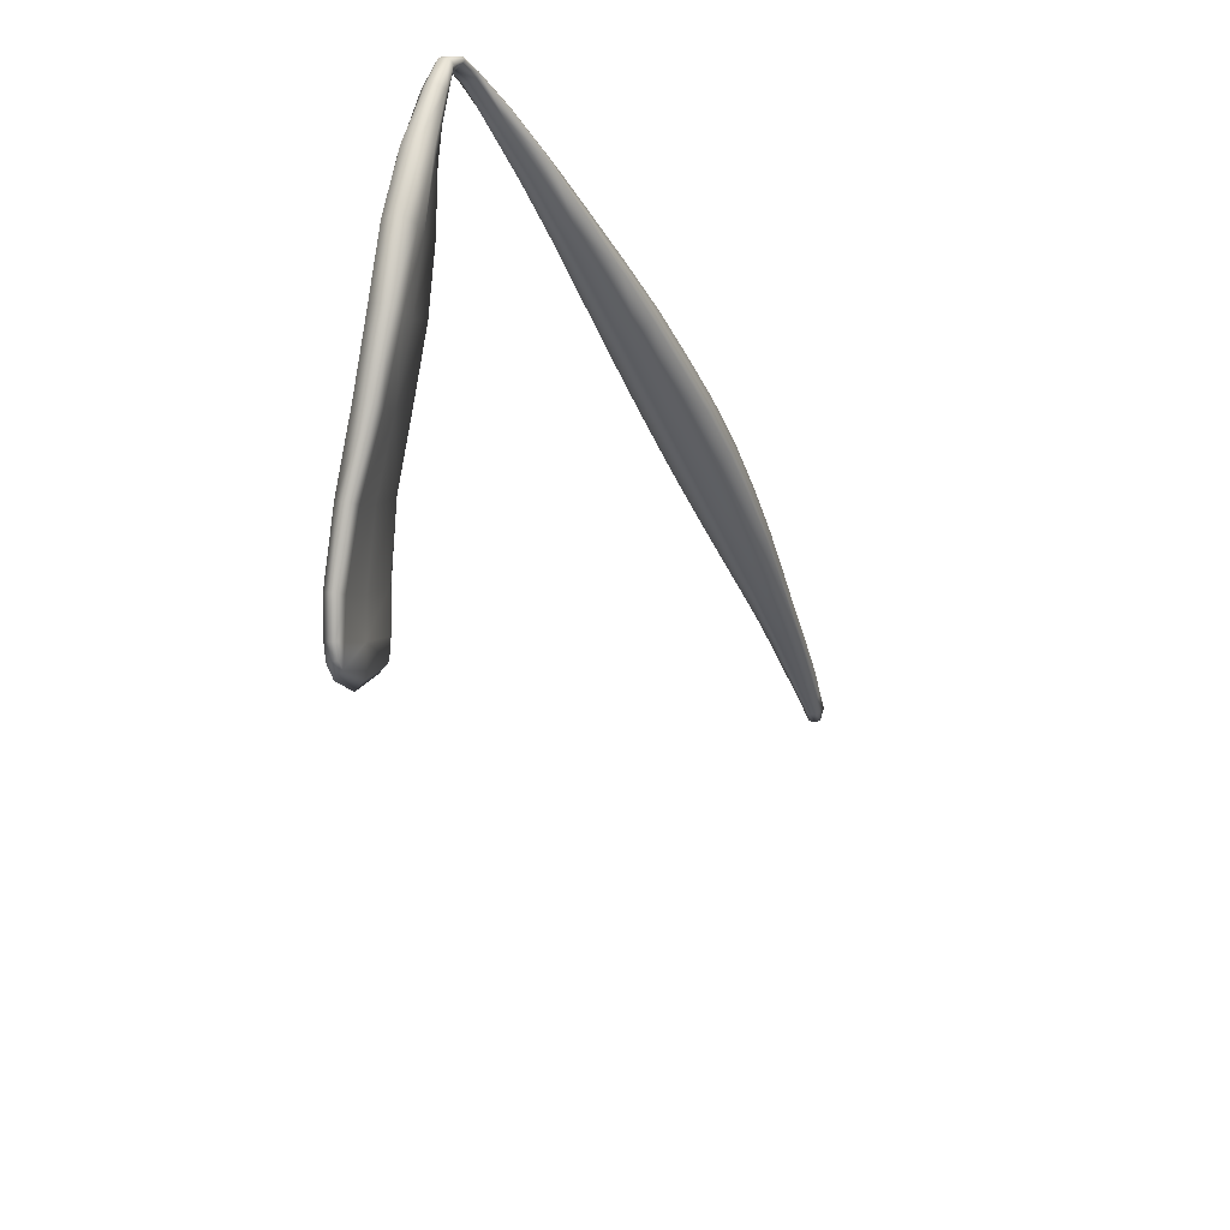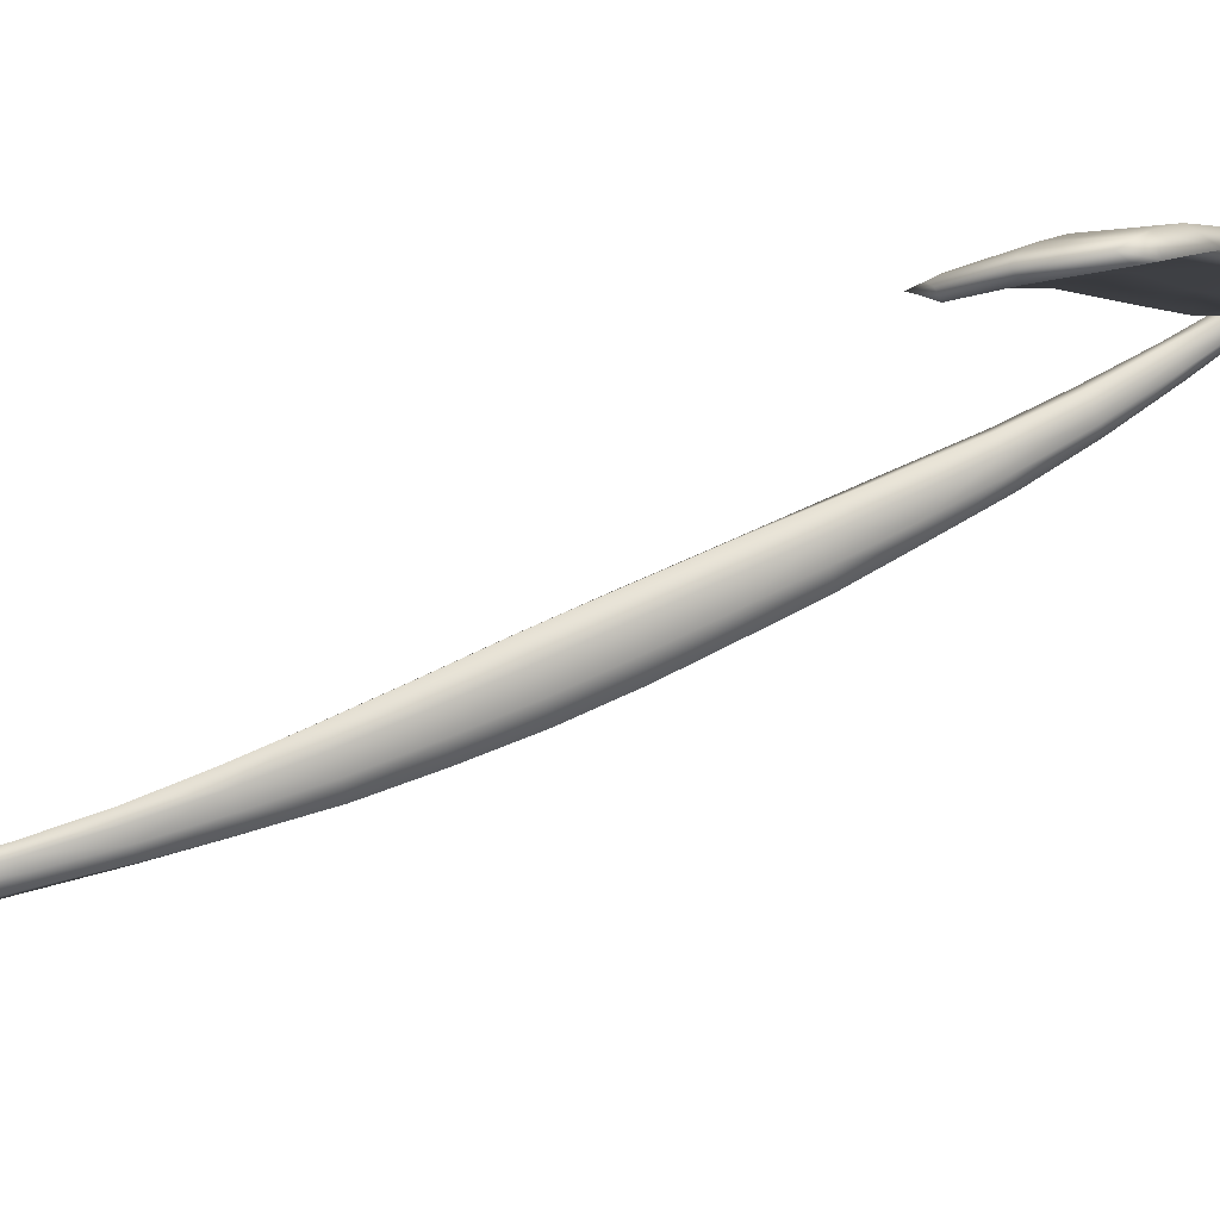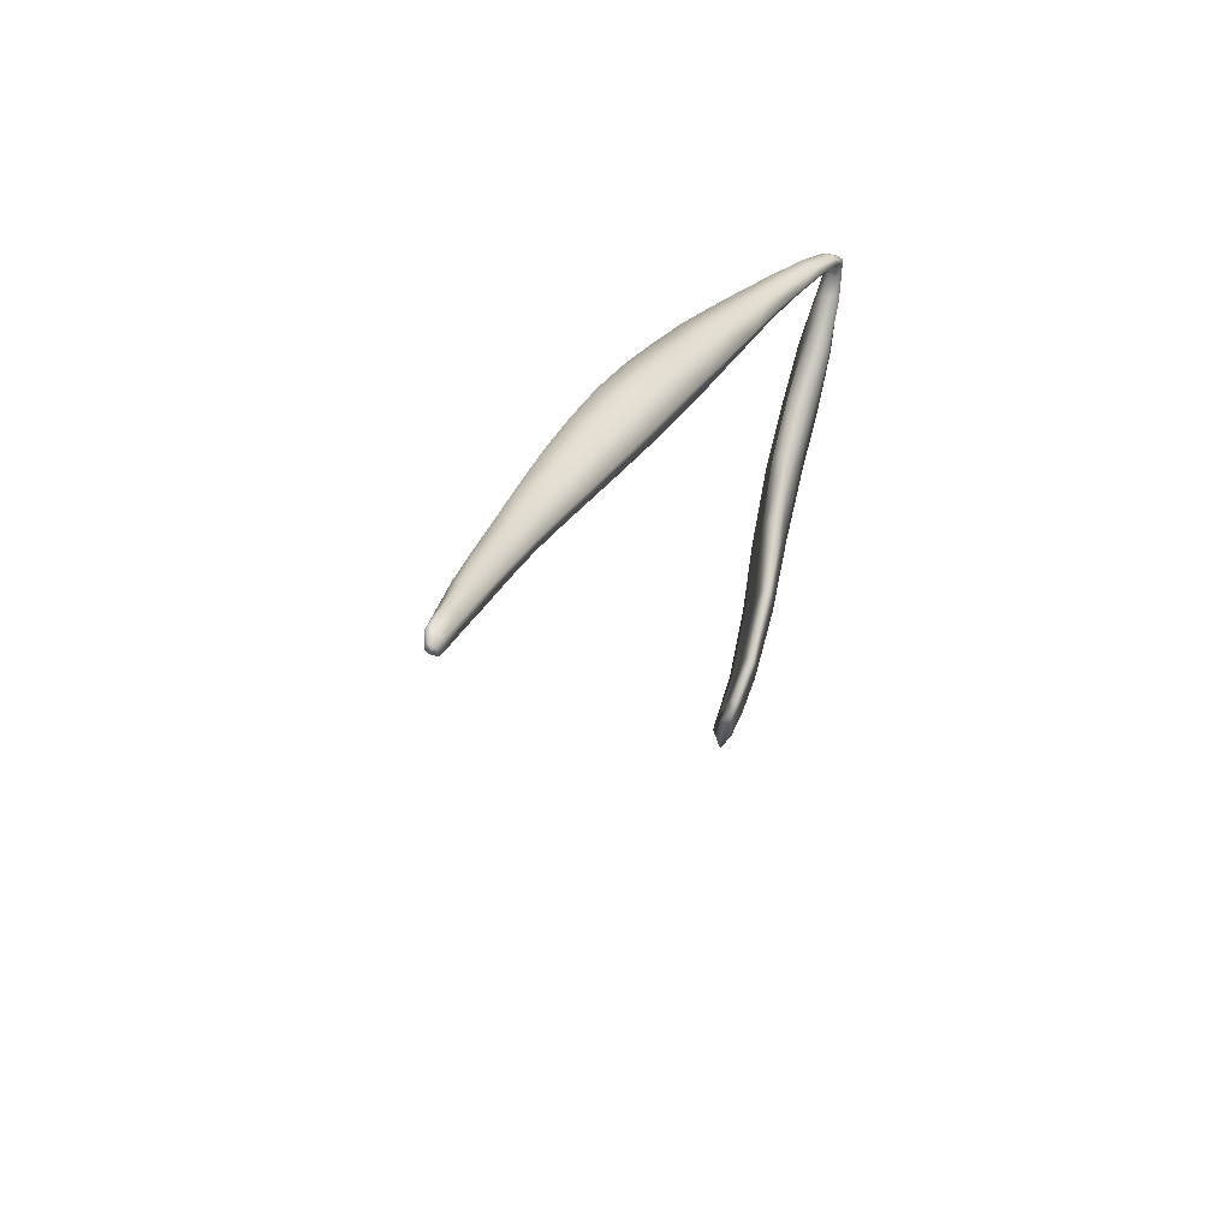
<metadata>
{"format":"obj","ext":"obj","renderer":"f3d","projection":"perspective","resolution":1024,"background":"white","views":[{"elev":56.2,"azim":98.9,"up":"+Y"},{"elev":3.6,"azim":81.2,"up":"+Z"},{"elev":-58.9,"azim":-107.3,"up":"+Y"}]}
</metadata>
<code>
o model_62
v 72.51 122.6 111.7
v 71.83 124.1 112
v 70.99 122.5 113.2
v 69.17 126.6 112.3
v 69.98 116.6 110.6
v 72.47 121.3 111.5
v 70.88 115.7 111.4
v 72.88 120.2 112.2
v 72.16 121.5 112.8
v 66.44 113.6 109.8
v 67.32 113 110.6
v 64.71 112.2 110.4
v 69.59 116.6 112.2
v 67.74 117.9 112.7
v 68.14 124.9 113.6
v 62.6 129 113.6
v 63.72 130.6 112.1
v 57.63 134.9 111.3
v 56.57 133.4 113.1
v 50.35 137.3 113
v 51.3 138.9 111
v 44.95 141.6 111.4
v 44.42 140.2 113
v 38.44 142.2 112.6
v 38.64 143.1 111.1
v 33.12 143.6 110.8
v 33.05 143.3 111.7
v 30.17 143.5 111.2
v 30.33 143.7 110.4
v 28.68 142.5 109.8
v 28.52 142.2 110.4
v 27.89 140.1 109.3
v 28.11 140.5 108.6
v 28.11 136.9 106.2
v 27.91 136.4 106.9
v 28.57 132 102.9
v 28.28 131.4 103.8
v 28.55 126.2 100.9
v 28.85 126.8 99.75
v 29.01 121.6 96.79
v 28.66 120.8 98.12
v 29.18 116.3 93.88
v 28.79 115.5 95.43
v 28.94 110 92.88
v 29.34 110.8 91.23
v 29.49 105.3 88.7
v 29.14 104.5 90.42
v 29.51 98.97 88.1
v 29.82 99.65 86.34
v 30.33 93.98 84.29
v 30.06 93.34 85.97
v 30.55 87.72 83.95
v 30.79 88.23 82.42
v 31.1 82.39 80.8
v 30.92 82 82.08
v 31.12 76.33 80.33
v 31.25 76.59 79.3
v 31.03 70.79 77.86
v 30.88 70.58 78.69
v 30.61 64.91 77.11
v 30.94 65.08 76.47
v 30.81 60.6 75.6
v 30.39 60.52 76.02
v 30.28 58.09 75.36
v 30.59 60.35 76.71
v 30.48 57.79 75.98
v 30.94 56.77 75.39
v 30.79 57.83 75.04
v 30.79 64.7 77.96
v 31.03 70.32 79.63
v 31.27 75.99 81.46
v 31.14 81.58 83.42
v 30.83 87.16 85.52
v 31.6 86.61 87
v 30.37 92.7 87.7
v 31.82 75.61 82.52
v 31.78 81.11 84.7
v 31.54 70.02 80.54
v 31.21 64.44 78.67
v 31.01 60.18 77.32
v 30.92 57.83 76.56
v 31.32 56.68 75.87
v 31.8 56.68 76.43
v 31.6 57.83 76.92
v 31.62 60.01 77.64
v 31.98 60.13 77.17
v 31.8 64.31 79.09
v 31.84 56.64 76.15
v 31.89 57.96 76.52
v 31.32 56.68 75.87
v 31.76 56.47 75.64
v 31.56 56.72 75.24
v 31.76 58.05 75.9
v 31.4 58.05 75.39
v 30.79 57.83 75.04
v 30.94 56.77 75.39
v 31.87 60.35 76.47
v 32.15 64.48 78.43
v 32.26 69.9 80.82
v 32.64 75.52 82.69
v 32.79 81.07 84.84
v 32.77 86.61 87.14
v 31.23 92.06 89.32
v 32.99 81.58 83.56
v 33.05 87.2 85.63
v 32.88 92.79 87.83
v 32.57 92.11 89.49
v 32.83 75.87 81.67
v 32.44 70.15 79.97
v 32.33 70.41 79.01
v 32.06 64.74 77.56
v 31.43 60.52 75.88
v 30.81 60.6 75.6
v 30.94 65.08 76.47
v 31.58 64.95 76.86
v 31.8 70.71 78.11
v 31.03 70.79 77.86
v 31.25 76.59 79.3
v 32.13 76.5 79.45
v 32.7 76.21 80.52
v 32.81 82 82.22
v 32.86 87.8 84.05
v 32.02 88.23 82.54
v 32.64 93.47 86.08
v 32.13 82.39 80.95
v 30.79 88.23 82.42
v 31.71 94.03 84.46
v 30.33 93.98 84.29
v 29.82 99.65 86.34
v 31.38 99.7 86.51
v 31.1 105.3 88.87
v 29.49 105.3 88.7
v 29.34 110.8 91.23
v 30.85 110.8 91.41
v 29.18 116.3 93.88
v 30.61 116.2 94
v 30.2 121.6 96.81
v 29.01 121.6 96.79
v 28.85 126.8 99.75
v 29.87 126.9 99.61
v 28.57 132 102.9
v 29.29 132.1 102.7
v 28.74 137.1 105.9
v 28.11 136.9 106.2
v 28.11 140.5 108.6
v 28.52 140.6 108.3
v 29.05 142.4 109.4
v 28.68 142.5 109.8
v 30.33 143.7 110.4
v 30.55 143.3 110
v 33.08 143.1 110
v 33.12 143.6 110.8
v 38.64 143.1 111.1
v 38.48 142.1 110
v 44.42 140 110.2
v 44.95 141.6 111.4
v 51.3 138.9 111
v 50.24 136.9 110.3
v 56.38 132.9 110.8
v 57.63 134.9 111.3
v 63.72 130.6 112.1
v 62.44 128.6 111.8
v 67.76 124.4 112
v 69.17 126.6 112.3
v 71.83 124.1 112
v 70.62 122.3 111.7
v 72.51 122.6 111.7
v 72.47 121.3 111.5
v 67.65 118 111.1
v 31.1 82.39 80.8
v 69.98 116.6 110.6
v 66.44 113.6 109.8
v 64.38 114.1 110.1
v 61.08 116.7 110.6
v 64.79 120.1 111.4
v 59.61 124.8 111.5
v 56.27 121.7 110.7
v 59.67 115.2 111
v 63.15 112.5 110.4
v 65.92 112.9 110.8
v 64.42 114 111.3
v 64.86 120.2 113.2
v 59.65 124.9 113.5
v 54.16 130 113.4
v 48.62 134.5 113.4
v 43.36 137.9 113.4
v 37.98 140.6 113
v 32.83 142.5 112.1
v 30.26 142.8 111.6
v 28.63 141.9 111
v 28 139.8 109.9
v 28.11 136 107.6
v 28.44 130.9 104.8
v 28.72 125.6 102.1
v 28.85 120.2 99.56
v 29.01 114.7 97.05
v 29.21 109.2 94.64
v 29.43 103.7 92.28
v 29.84 98.2 89.96
v 30.77 97.56 91.7
v 32.24 97.56 91.87
v 61.21 116.6 111.8
v 30.37 103.1 94
v 30.09 108.6 96.28
v 31.56 108.6 96.43
v 29.91 114.1 98.6
v 31.91 103.1 94.17
v 32.61 98.33 90.11
v 32.37 99.1 88.23
v 32.11 104.6 90.55
v 32.33 103.8 92.43
v 32 109.3 94.75
v 31.21 114.2 98.6
v 31.8 110.1 93
v 31.62 114.9 97.07
v 31.47 115.6 95.47
v 31.05 121 98.01
v 30.61 126.4 100.6
v 29.95 131.8 103.5
v 29.25 136.8 106.5
v 28.81 140.3 108.8
v 29.25 142 109.7
v 30.61 142.6 110.1
v 32.92 142.2 110
v 37.96 140.5 110.1
v 43.41 137.8 110.1
v 48.66 134.3 110.1
v 54.2 129.9 110.7
v 51.58 127.2 110
v 46.73 132 109.5
v 42.02 135.9 109.6
v 37.12 139 110.2
v 32.61 141.4 110.4
v 30.57 142.1 110.4
v 29.34 141.6 110.1
v 28.9 140 109.3
v 29.45 136.4 107.2
v 30.17 131.2 104.4
v 30.81 125.8 101.8
v 31.25 120.4 99.46
v 30.83 119.8 100.8
v 30.44 125.3 103
v 29.89 130.7 105.4
v 29.18 135.9 108
v 28.77 139.7 109.8
v 29.21 141.5 110.6
v 30.48 141.9 111
v 32.46 141.2 111.3
v 36.75 138.2 111.3
v 41.08 134.8 110.7
v 45.52 130.8 110.4
v 50.2 126.1 110.7
v 54.84 120.6 111.2
v 56.46 121.8 112.2
v 51.61 127.3 112
v 46.68 132.1 112.1
v 42.11 136 112.4
v 37.36 139.2 112.5
v 32.53 141.6 112.1
v 30.35 142.1 111.5
v 28.99 141.6 111.1
v 28.39 139.6 110.2
v 28.57 135.8 108.2
v 29.05 130.5 105.6
v 29.43 125.2 103.1
v 29.69 119.6 100.9
f 1 2 3
f 2 4 3
f 3 4 4
f 4 5 4
f 4 5 5
f 5 6 5
f 5 6 7
f 6 6 7
f 7 6 8
f 6 1 8
f 8 1 9
f 1 3 9
f 9 3 3
f 3 5 3
f 3 5 5
f 5 7 5
f 5 7 10
f 7 11 10
f 10 11 12
f 11 12 12
f 12 12 11
f 12 11 11
f 11 11 13
f 11 7 13
f 13 7 13
f 7 8 13
f 13 8 13
f 8 9 13
f 13 9 14
f 9 3 14
f 14 3 15
f 3 4 15
f 15 4 16
f 4 17 16
f 16 17 16
f 17 18 16
f 16 18 19
f 18 18 19
f 19 18 20
f 18 21 20
f 20 21 20
f 21 22 20
f 20 22 23
f 22 22 23
f 23 22 24
f 22 25 24
f 24 25 24
f 25 26 24
f 24 26 27
f 26 26 27
f 27 26 28
f 26 29 28
f 28 29 28
f 29 30 28
f 28 30 31
f 30 30 31
f 31 30 32
f 30 33 32
f 32 33 32
f 33 34 32
f 32 34 35
f 34 36 35
f 35 36 37
f 36 36 37
f 37 36 38
f 36 39 38
f 38 39 38
f 39 40 38
f 38 40 41
f 40 42 41
f 41 42 43
f 42 42 43
f 43 42 44
f 42 45 44
f 44 45 44
f 45 46 44
f 44 46 47
f 46 46 47
f 47 46 48
f 46 49 48
f 48 49 48
f 49 50 48
f 48 50 51
f 50 50 51
f 51 50 52
f 50 53 52
f 52 53 52
f 53 54 52
f 52 54 55
f 54 54 55
f 55 54 56
f 54 57 56
f 56 57 56
f 57 58 56
f 56 58 59
f 58 58 59
f 59 58 60
f 58 61 60
f 60 61 60
f 61 62 60
f 60 62 63
f 62 64 63
f 63 64 65
f 64 64 65
f 65 64 66
f 64 64 66
f 66 64 67
f 64 64 67
f 67 64 68
f 64 62 68
f 68 62 62
f 62 65 62
f 62 65 65
f 65 69 65
f 65 69 63
f 69 69 63
f 63 69 60
f 69 69 60
f 60 69 59
f 69 70 59
f 59 70 59
f 70 71 59
f 59 71 56
f 71 71 56
f 56 71 55
f 71 72 55
f 55 72 73
f 72 74 73
f 73 74 73
f 74 75 73
f 73 75 73
f 75 51 73
f 73 51 73
f 51 52 73
f 73 52 55
f 52 55 55
f 55 55 71
f 55 71 71
f 71 71 72
f 71 76 72
f 72 76 72
f 76 77 72
f 72 77 74
f 77 74 74
f 74 74 71
f 74 71 71
f 71 71 76
f 71 70 76
f 76 70 78
f 70 69 78
f 78 69 79
f 69 69 79
f 79 69 80
f 69 65 80
f 80 65 81
f 65 66 81
f 81 66 81
f 66 67 81
f 81 67 81
f 67 82 81
f 81 82 81
f 82 83 81
f 81 83 81
f 83 84 81
f 81 84 85
f 84 86 85
f 85 86 85
f 86 87 85
f 85 87 80
f 87 79 80
f 80 79 79
f 79 81 79
f 79 81 81
f 81 85 81
f 81 85 80
f 85 80 80
f 80 80 83
f 80 83 83
f 83 83 84
f 83 88 84
f 84 88 84
f 88 89 84
f 84 89 86
f 89 86 86
f 86 86 83
f 86 83 83
f 83 83 88
f 83 90 88
f 88 90 91
f 90 92 91
f 91 92 93
f 92 92 93
f 93 92 94
f 92 92 94
f 94 92 95
f 92 92 95
f 95 92 96
f 92 90 96
f 96 90 90
f 90 91 90
f 90 91 91
f 91 93 91
f 91 93 88
f 93 93 88
f 88 93 89
f 93 97 89
f 89 97 86
f 97 98 86
f 86 98 87
f 98 99 87
f 87 99 79
f 99 99 79
f 79 99 78
f 99 99 78
f 78 99 76
f 99 100 76
f 76 100 76
f 100 101 76
f 76 101 77
f 101 102 77
f 77 102 74
f 102 103 74
f 74 103 75
f 103 75 75
f 75 75 101
f 75 101 101
f 101 101 102
f 101 104 102
f 102 104 102
f 104 105 102
f 102 105 102
f 105 106 102
f 102 106 102
f 106 107 102
f 102 107 103
f 107 103 103
f 103 103 101
f 103 101 101
f 101 101 104
f 101 100 104
f 104 100 108
f 100 99 108
f 108 99 109
f 99 98 109
f 109 98 110
f 98 98 110
f 110 98 111
f 98 97 111
f 111 97 112
f 97 93 112
f 112 93 112
f 93 94 112
f 112 94 112
f 94 95 112
f 112 95 112
f 95 113 112
f 112 113 112
f 113 114 112
f 112 114 115
f 114 116 115
f 115 116 115
f 116 110 115
f 115 110 115
f 110 111 115
f 115 111 112
f 111 112 112
f 112 112 114
f 112 114 114
f 114 114 116
f 114 117 116
f 116 117 116
f 117 118 116
f 116 118 116
f 118 119 116
f 116 119 110
f 119 120 110
f 110 120 109
f 120 120 109
f 109 120 108
f 120 120 108
f 108 120 104
f 120 121 104
f 104 121 122
f 121 123 122
f 122 123 122
f 123 124 122
f 122 124 105
f 124 106 105
f 105 106 106
f 106 120 106
f 106 120 120
f 120 119 120
f 120 119 121
f 119 125 121
f 121 125 123
f 125 126 123
f 123 126 127
f 126 128 127
f 127 128 127
f 128 129 127
f 127 129 130
f 129 129 130
f 130 129 131
f 129 132 131
f 131 132 131
f 132 133 131
f 131 133 134
f 133 135 134
f 134 135 136
f 135 135 136
f 136 135 137
f 135 138 137
f 137 138 137
f 138 139 137
f 137 139 140
f 139 141 140
f 140 141 142
f 141 141 142
f 142 141 143
f 141 144 143
f 143 144 143
f 144 145 143
f 143 145 146
f 145 145 146
f 146 145 147
f 145 148 147
f 147 148 147
f 148 149 147
f 147 149 150
f 149 149 150
f 150 149 151
f 149 152 151
f 151 152 151
f 152 153 151
f 151 153 154
f 153 153 154
f 154 153 155
f 153 156 155
f 155 156 155
f 156 157 155
f 155 157 158
f 157 157 158
f 158 157 159
f 157 160 159
f 159 160 159
f 160 161 159
f 159 161 162
f 161 161 162
f 162 161 163
f 161 164 163
f 163 164 163
f 164 165 163
f 163 165 166
f 165 167 166
f 166 167 166
f 167 168 166
f 166 168 166
f 168 169 166
f 166 169 163
f 169 163 163
f 163 163 104
f 163 104 104
f 104 104 105
f 104 122 105
f 105 122 122
f 122 119 122
f 122 119 119
f 119 118 119
f 119 118 125
f 118 170 125
f 125 170 126
f 170 126 126
f 126 126 123
f 126 123 123
f 123 123 124
f 123 127 124
f 124 127 130
f 127 130 130
f 130 130 168
f 130 168 168
f 168 168 169
f 168 171 169
f 169 171 169
f 171 172 169
f 169 172 173
f 172 12 173
f 173 12 12
f 12 173 12
f 12 173 173
f 173 174 173
f 173 174 169
f 174 175 169
f 169 175 163
f 175 176 163
f 163 176 162
f 176 162 162
f 162 162 176
f 162 176 176
f 176 176 177
f 176 175 177
f 177 175 177
f 175 174 177
f 177 174 178
f 174 173 178
f 178 173 179
f 173 12 179
f 179 12 180
f 12 11 180
f 180 11 180
f 11 13 180
f 180 13 181
f 13 14 181
f 181 14 182
f 14 15 182
f 182 15 183
f 15 16 183
f 183 16 183
f 16 19 183
f 183 19 184
f 19 19 184
f 184 19 185
f 19 20 185
f 185 20 185
f 20 23 185
f 185 23 186
f 23 23 186
f 186 23 187
f 23 24 187
f 187 24 187
f 24 27 187
f 187 27 188
f 27 27 188
f 188 27 189
f 27 28 189
f 189 28 189
f 28 31 189
f 189 31 190
f 31 32 190
f 190 32 191
f 32 32 191
f 191 32 192
f 32 35 192
f 192 35 192
f 35 37 192
f 192 37 193
f 37 38 193
f 193 38 194
f 38 38 194
f 194 38 195
f 38 41 195
f 195 41 195
f 41 43 195
f 195 43 196
f 43 43 196
f 196 43 197
f 43 44 197
f 197 44 197
f 44 47 197
f 197 47 198
f 47 47 198
f 198 47 199
f 47 48 199
f 199 48 199
f 48 51 199
f 199 51 199
f 51 75 199
f 199 75 200
f 75 103 200
f 200 103 201
f 103 107 201
f 201 107 107
f 107 180 107
f 107 180 180
f 180 181 180
f 180 181 179
f 181 202 179
f 179 202 178
f 202 178 178
f 178 178 181
f 178 181 181
f 181 181 202
f 181 182 202
f 202 182 182
f 182 199 182
f 182 199 199
f 199 200 199
f 199 200 198
f 200 203 198
f 198 203 204
f 203 205 204
f 204 205 204
f 205 206 204
f 204 206 204
f 206 196 204
f 204 196 204
f 196 197 204
f 204 197 198
f 197 198 198
f 198 198 200
f 198 200 200
f 200 200 203
f 200 201 203
f 203 201 207
f 201 201 207
f 207 201 208
f 201 107 208
f 208 107 208
f 107 106 208
f 208 106 208
f 106 124 208
f 208 124 209
f 124 130 209
f 209 130 209
f 130 131 209
f 209 131 209
f 131 210 209
f 209 210 208
f 210 211 208
f 208 211 207
f 211 212 207
f 207 212 205
f 212 213 205
f 205 213 206
f 213 206 206
f 206 206 205
f 206 205 205
f 205 205 207
f 205 203 207
f 207 203 203
f 203 211 203
f 203 211 211
f 211 214 211
f 211 214 212
f 214 215 212
f 212 215 213
f 215 213 213
f 213 213 211
f 213 211 211
f 211 211 214
f 211 210 214
f 214 210 214
f 210 131 214
f 214 131 214
f 131 134 214
f 214 134 214
f 134 136 214
f 214 136 216
f 136 137 216
f 216 137 217
f 137 137 217
f 217 137 218
f 137 140 218
f 218 140 218
f 140 142 218
f 218 142 219
f 142 142 219
f 219 142 220
f 142 143 220
f 220 143 220
f 143 146 220
f 220 146 221
f 146 146 221
f 221 146 222
f 146 147 222
f 222 147 222
f 147 150 222
f 222 150 223
f 150 150 223
f 223 150 224
f 150 151 224
f 224 151 224
f 151 154 224
f 224 154 225
f 154 154 225
f 225 154 226
f 154 155 226
f 226 155 226
f 155 158 226
f 226 158 227
f 158 158 227
f 227 158 228
f 158 159 228
f 228 159 228
f 159 162 228
f 228 162 228
f 162 176 228
f 228 176 228
f 176 177 228
f 228 177 228
f 177 229 228
f 228 229 228
f 229 230 228
f 228 230 227
f 230 231 227
f 227 231 226
f 231 231 226
f 226 231 225
f 231 232 225
f 225 232 225
f 232 233 225
f 225 233 224
f 233 233 224
f 224 233 223
f 233 234 223
f 223 234 223
f 234 235 223
f 223 235 222
f 235 235 222
f 222 235 221
f 235 236 221
f 221 236 221
f 236 237 221
f 221 237 220
f 237 237 220
f 220 237 219
f 237 238 219
f 219 238 219
f 238 239 219
f 219 239 218
f 239 239 218
f 218 239 217
f 239 240 217
f 217 240 215
f 240 240 215
f 215 240 213
f 240 241 213
f 213 241 206
f 241 206 206
f 206 206 214
f 206 214 214
f 214 214 215
f 214 216 215
f 215 216 217
f 216 217 217
f 217 217 241
f 217 241 241
f 241 241 242
f 241 240 242
f 242 240 242
f 240 239 242
f 242 239 242
f 239 238 242
f 242 238 243
f 238 238 243
f 243 238 244
f 238 237 244
f 244 237 244
f 237 236 244
f 244 236 245
f 236 236 245
f 245 236 246
f 236 235 246
f 246 235 246
f 235 234 246
f 246 234 247
f 234 234 247
f 247 234 248
f 234 233 248
f 248 233 248
f 233 232 248
f 248 232 249
f 232 231 249
f 249 231 250
f 231 231 250
f 250 231 251
f 231 230 251
f 251 230 251
f 230 229 251
f 251 229 252
f 229 177 252
f 252 177 253
f 177 178 253
f 253 178 253
f 178 202 253
f 253 202 254
f 202 182 254
f 254 182 254
f 182 183 254
f 254 183 254
f 183 184 254
f 254 184 255
f 184 256 255
f 255 256 251
f 256 257 251
f 251 257 250
f 257 257 250
f 250 257 258
f 257 257 258
f 258 257 186
f 257 256 186
f 186 256 185
f 256 184 185
f 185 184 184
f 184 254 184
f 184 254 254
f 254 255 254
f 254 255 253
f 255 255 253
f 253 255 252
f 255 251 252
f 252 251 251
f 251 250 251
f 251 250 250
f 250 258 250
f 250 258 249
f 258 258 249
f 249 258 248
f 258 259 248
f 248 259 260
f 259 189 260
f 260 189 261
f 189 190 261
f 261 190 190
f 190 186 190
f 190 186 186
f 186 187 186
f 186 187 258
f 187 188 258
f 258 188 259
f 188 189 259
f 259 189 189
f 189 248 189
f 189 248 248
f 248 260 248
f 248 260 247
f 260 261 247
f 247 261 246
f 261 261 246
f 246 261 245
f 261 262 245
f 245 262 263
f 262 192 263
f 263 192 264
f 192 193 264
f 264 193 264
f 193 194 264
f 264 194 264
f 194 265 264
f 264 265 243
f 265 265 243
f 243 265 242
f 265 265 242
f 242 265 241
f 265 265 241
f 241 265 266
f 265 194 266
f 266 194 266
f 194 195 266
f 266 195 266
f 195 196 266
f 266 196 266
f 196 206 266
f 266 206 241
f 206 241 241
f 241 241 190
f 241 190 190
f 190 190 261
f 190 191 261
f 261 191 262
f 191 192 262
f 262 192 192
f 192 245 192
f 192 245 245
f 245 263 245
f 245 263 244
f 263 263 244
f 244 263 243
f 263 264 243

</code>
